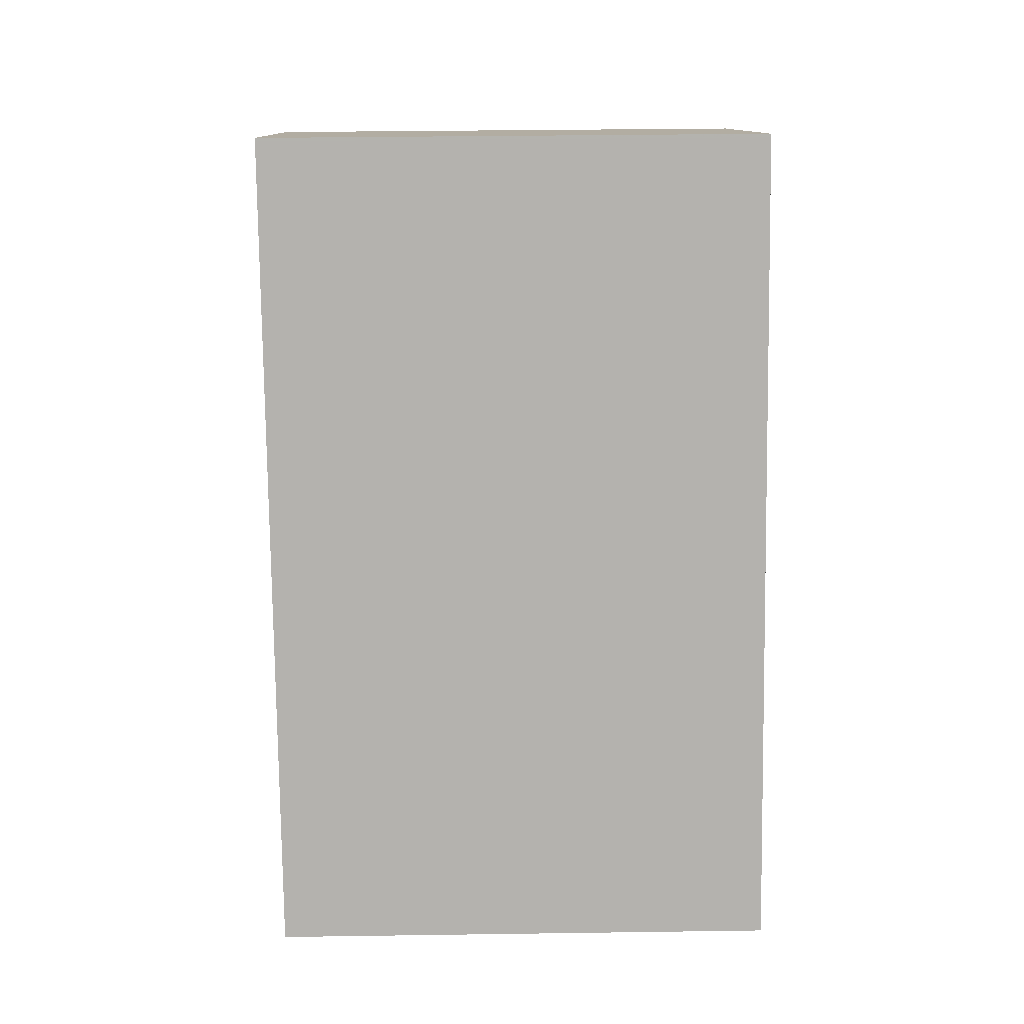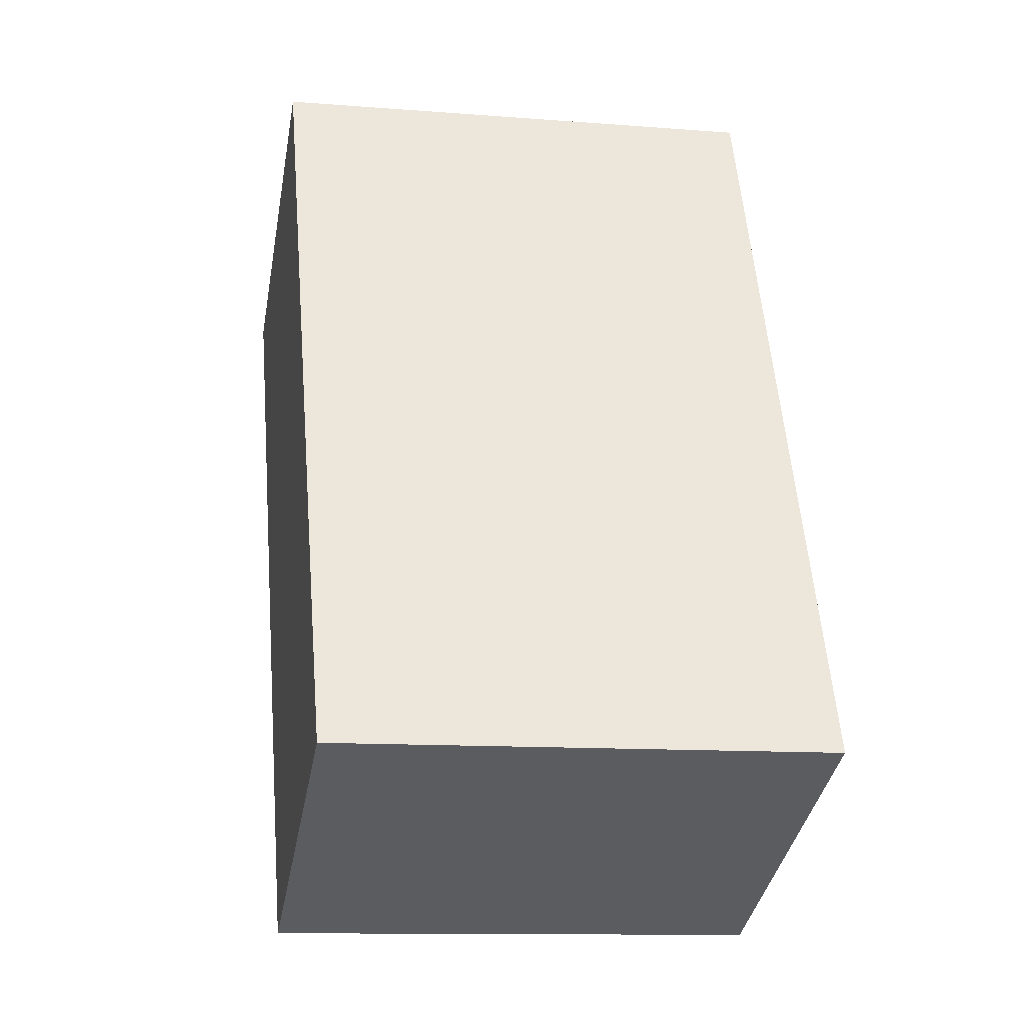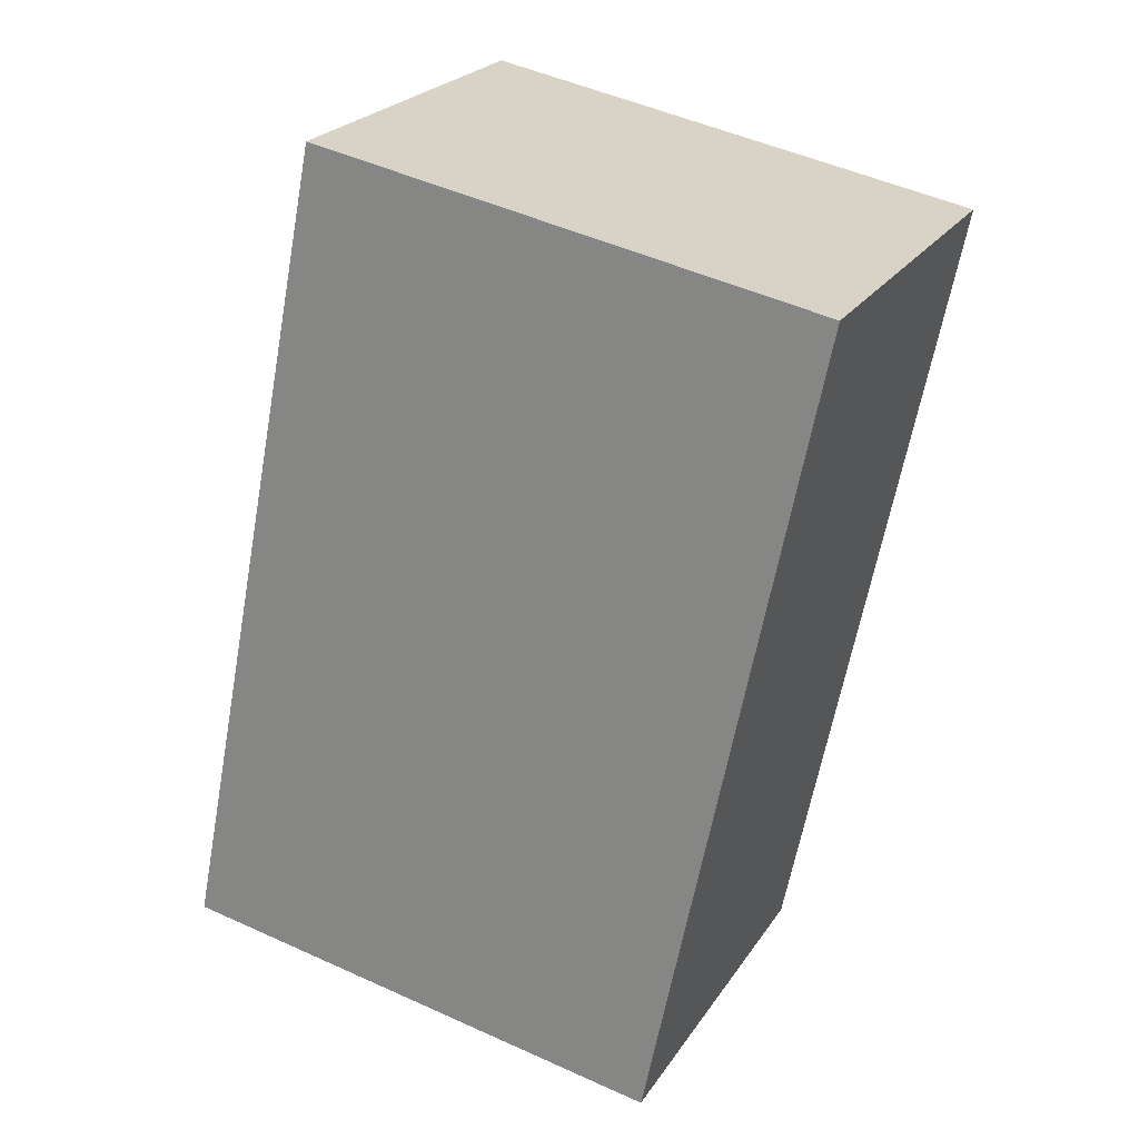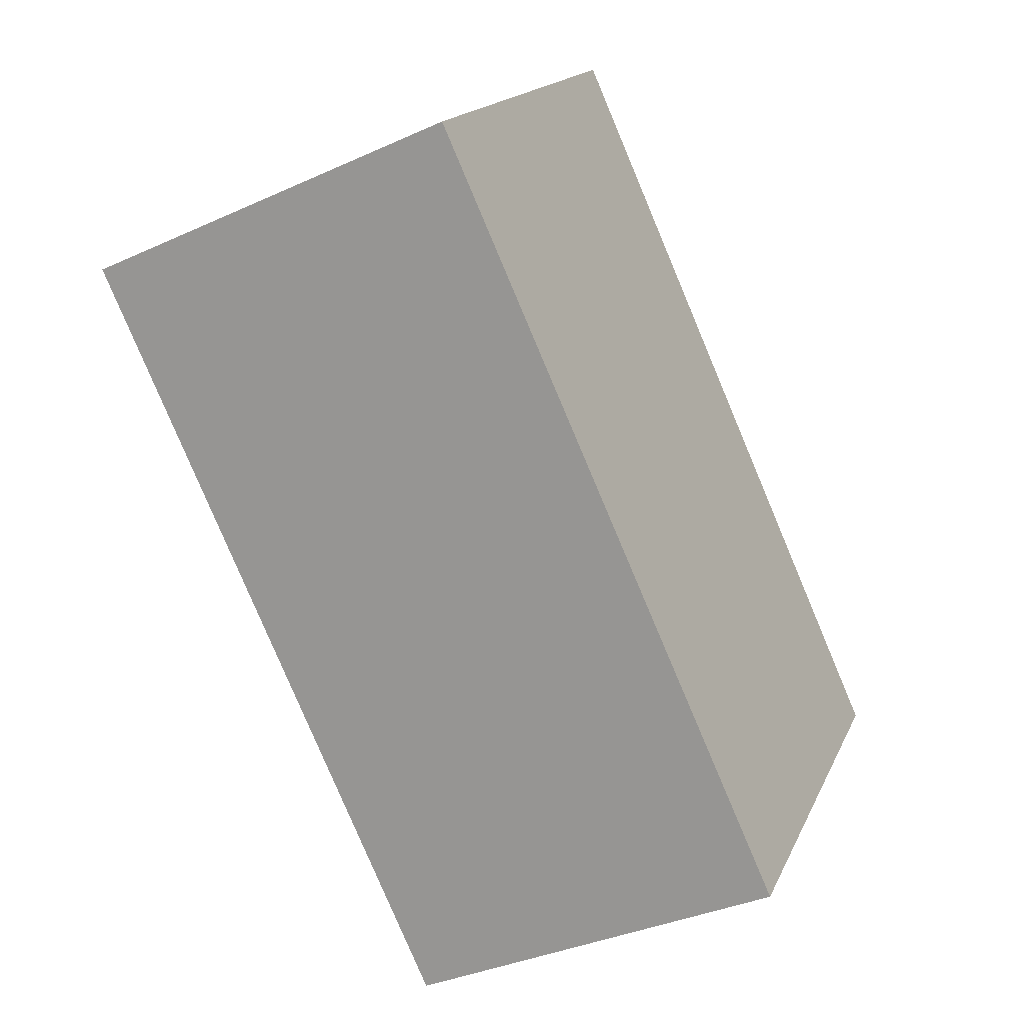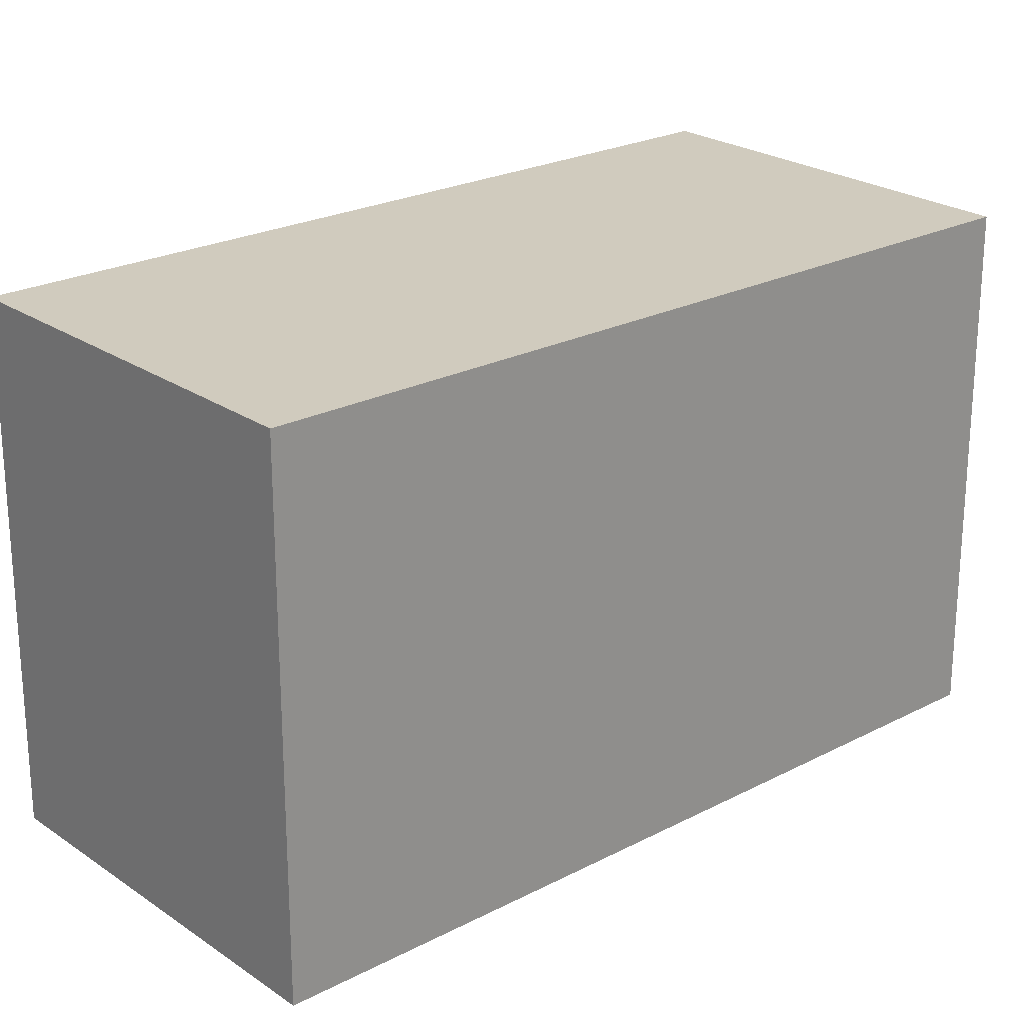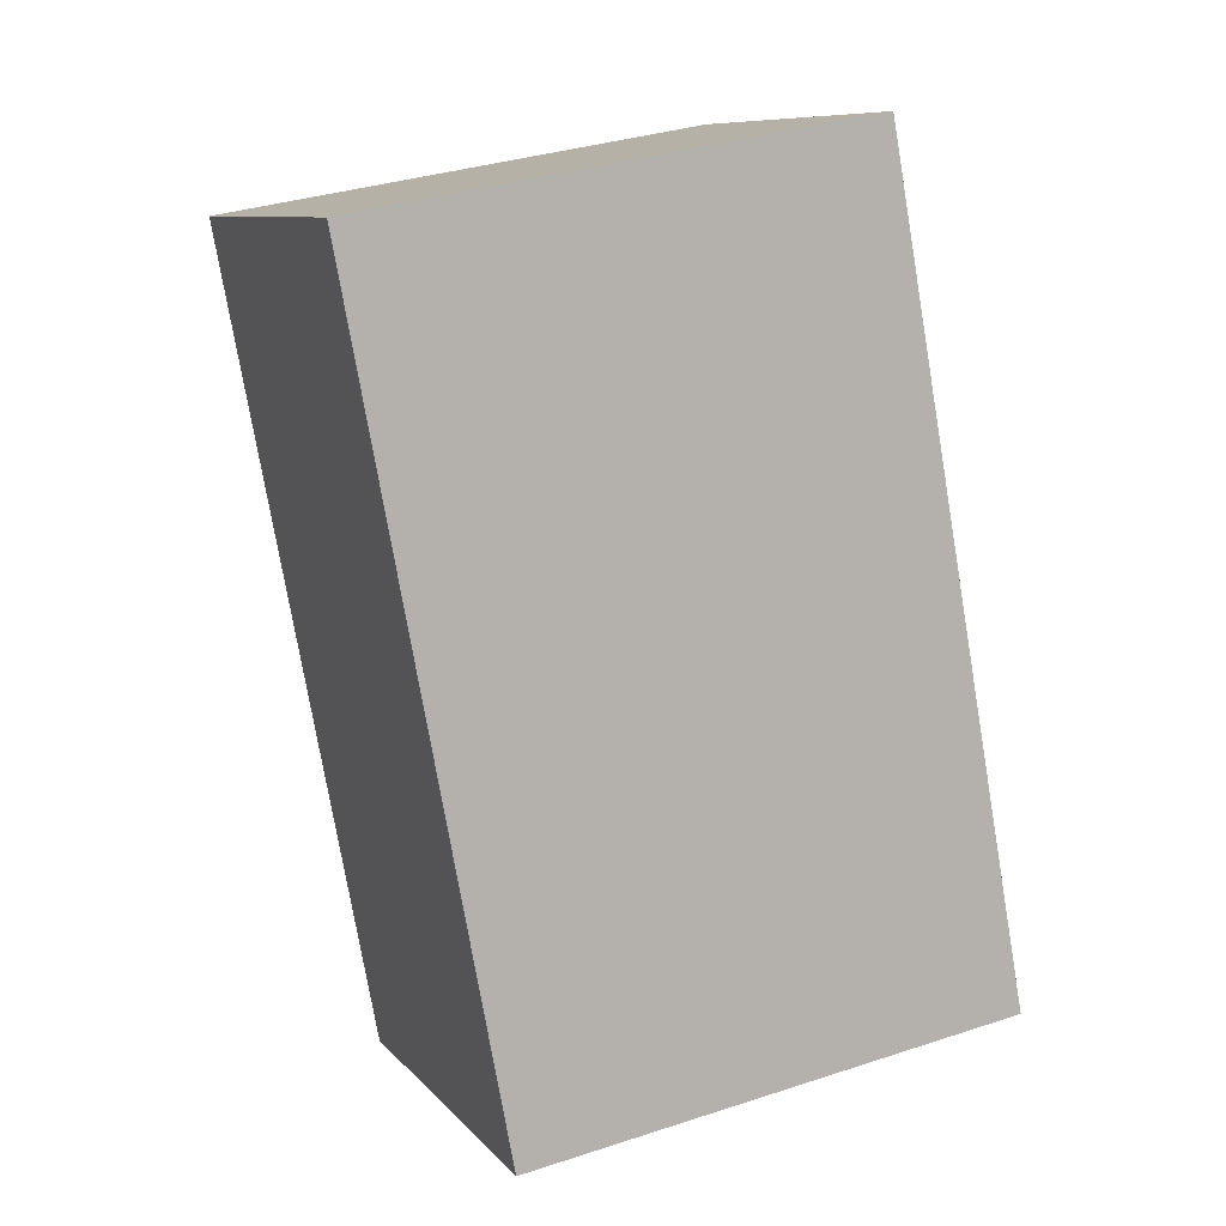
<metadata>
{"format":"obj","ext":"obj","renderer":"f3d","projection":"perspective","resolution":1024,"background":"white","views":[{"elev":34.5,"azim":88.9,"up":"+Y"},{"elev":-12.0,"azim":79.5,"up":"+Y"},{"elev":49.1,"azim":116.8,"up":"+Y"},{"elev":17.0,"azim":18.2,"up":"+Y"},{"elev":23.9,"azim":-107.2,"up":"+Z"},{"elev":34.6,"azim":66.3,"up":"+Y"}]}
</metadata>
<code>
v 121.5 -2051 7.55
v 126.5 -2062 7.431
v 121.1 -2065 7.467
v 116.1 -2054 7.587
v 121.1 -2065 7.467
v 116.1 -2054 7.586
v 121 -2065 7.469
v 121 -2065 7.47
v 126.4 -2062 7.433
v 116.1 -2054 7.586
v 116.1 -2054 7.586
v 121.5 -2051 7.55
v 126.4 -2062 7.433
v 121.5 -2051 7.55
v 121.5 -2051 7.55
v 126.5 -2062 7.431
v 121.5 -2051 7.55
v 121.5 -2051 7.55
v 121.5 -2051 -8.882e-16
v 121.5 -2051 0
v 126.5 -2062 7.431
v 126.5 -2062 7.431
v 126.5 -2062 0
v 126.5 -2062 0
v 121 -2065 7.47
v 121.1 -2065 7.467
v 121.1 -2065 -8.882e-16
v 121 -2065 8.882e-16
v 116.1 -2054 7.586
v 116.1 -2054 7.587
v 116.1 -2054 8.882e-16
v 116.1 -2054 0
v 121.1 -2065 7.467
v 121.1 -2065 7.467
v 121.1 -2065 8.882e-16
v 121.1 -2065 -8.882e-16
v 121.5 -2051 7.55
v 116.1 -2054 7.586
v 116.1 -2054 0
v 121.5 -2051 0
v 116.1 -2054 7.586
v 121 -2065 7.47
v 121 -2065 8.882e-16
v 116.1 -2054 0
v 126.5 -2062 7.431
v 126.4 -2062 7.433
v 126.4 -2062 8.882e-16
v 126.5 -2062 0
v 116.1 -2054 7.587
v 116.1 -2054 7.586
v 116.1 -2054 0
v 116.1 -2054 8.882e-16
v 126.4 -2062 7.433
v 121.5 -2051 7.55
v 121.5 -2051 0
v 126.4 -2062 8.882e-16
v 121.5 -2051 7.55
v 121.5 -2051 7.55
v 121.5 -2051 0
v 121.5 -2051 -8.882e-16
v 121.1 -2065 7.467
v 126.5 -2062 7.431
v 126.5 -2062 0
v 121.1 -2065 8.882e-16
v 121.5 -2051 0
v 126.5 -2062 0
v 121.1 -2065 0
v 116.1 -2054 0
f 15 1 12 14
f 11 4 6 10
f 7 5 3 8
f 13 9 2 16
f 10 7 8 11
f 14 12 9 13
f 13 7 10 14
f 14 10 6 15
f 16 5 7 13
f 18 19 20 17
f 22 23 24 21
f 26 27 28 25
f 30 31 32 29
f 34 35 36 33
f 38 39 40 37
f 42 43 44 41
f 46 47 48 45
f 50 51 52 49
f 54 55 56 53
f 58 59 60 57
f 62 63 64 61
f 66 67 68 65

</code>
